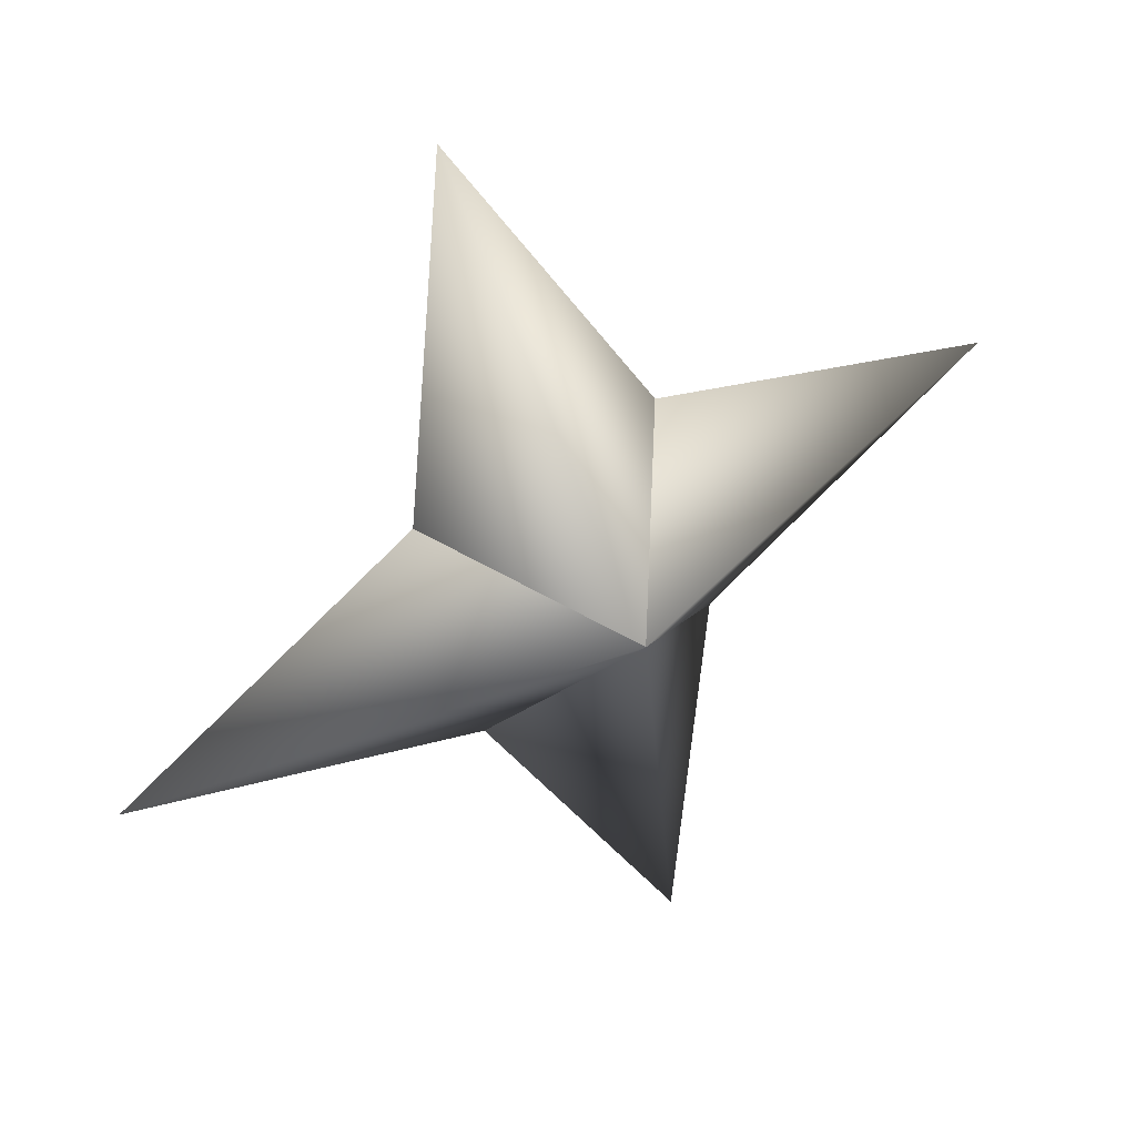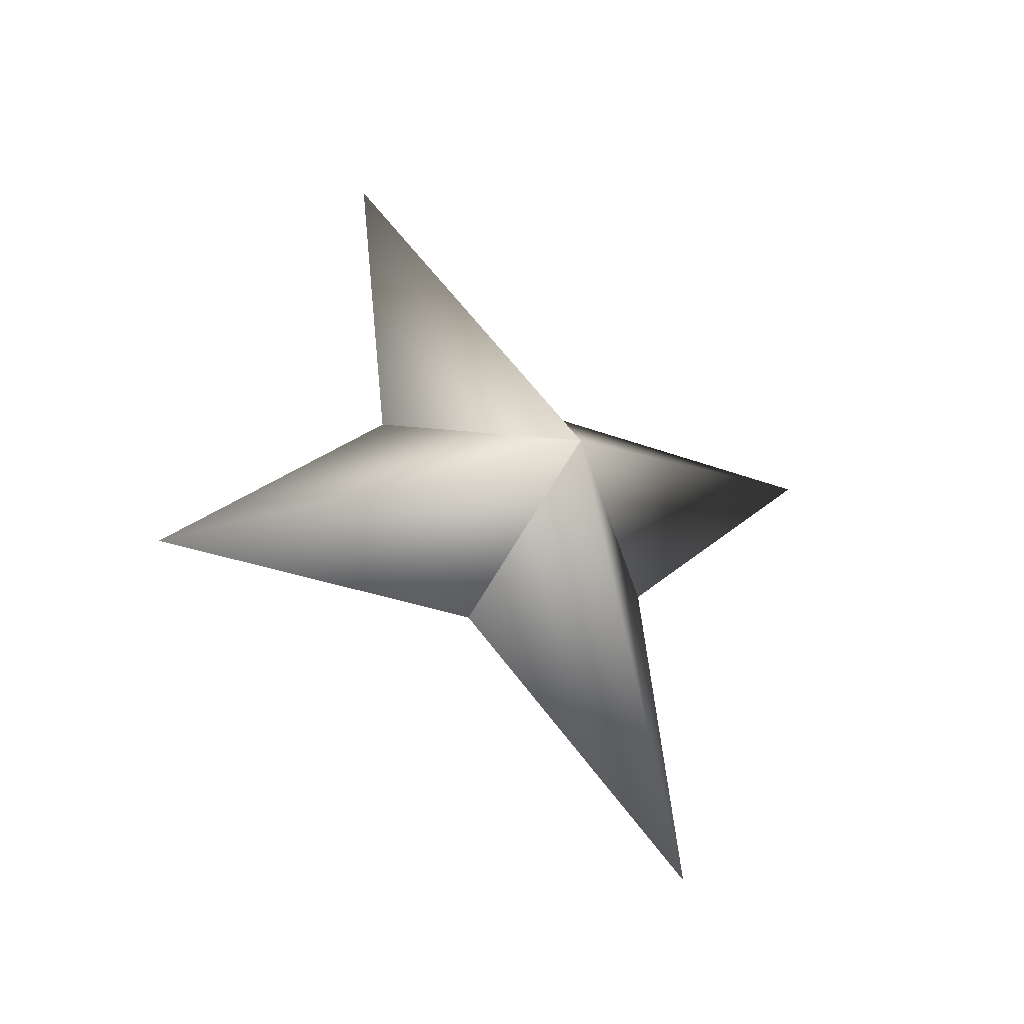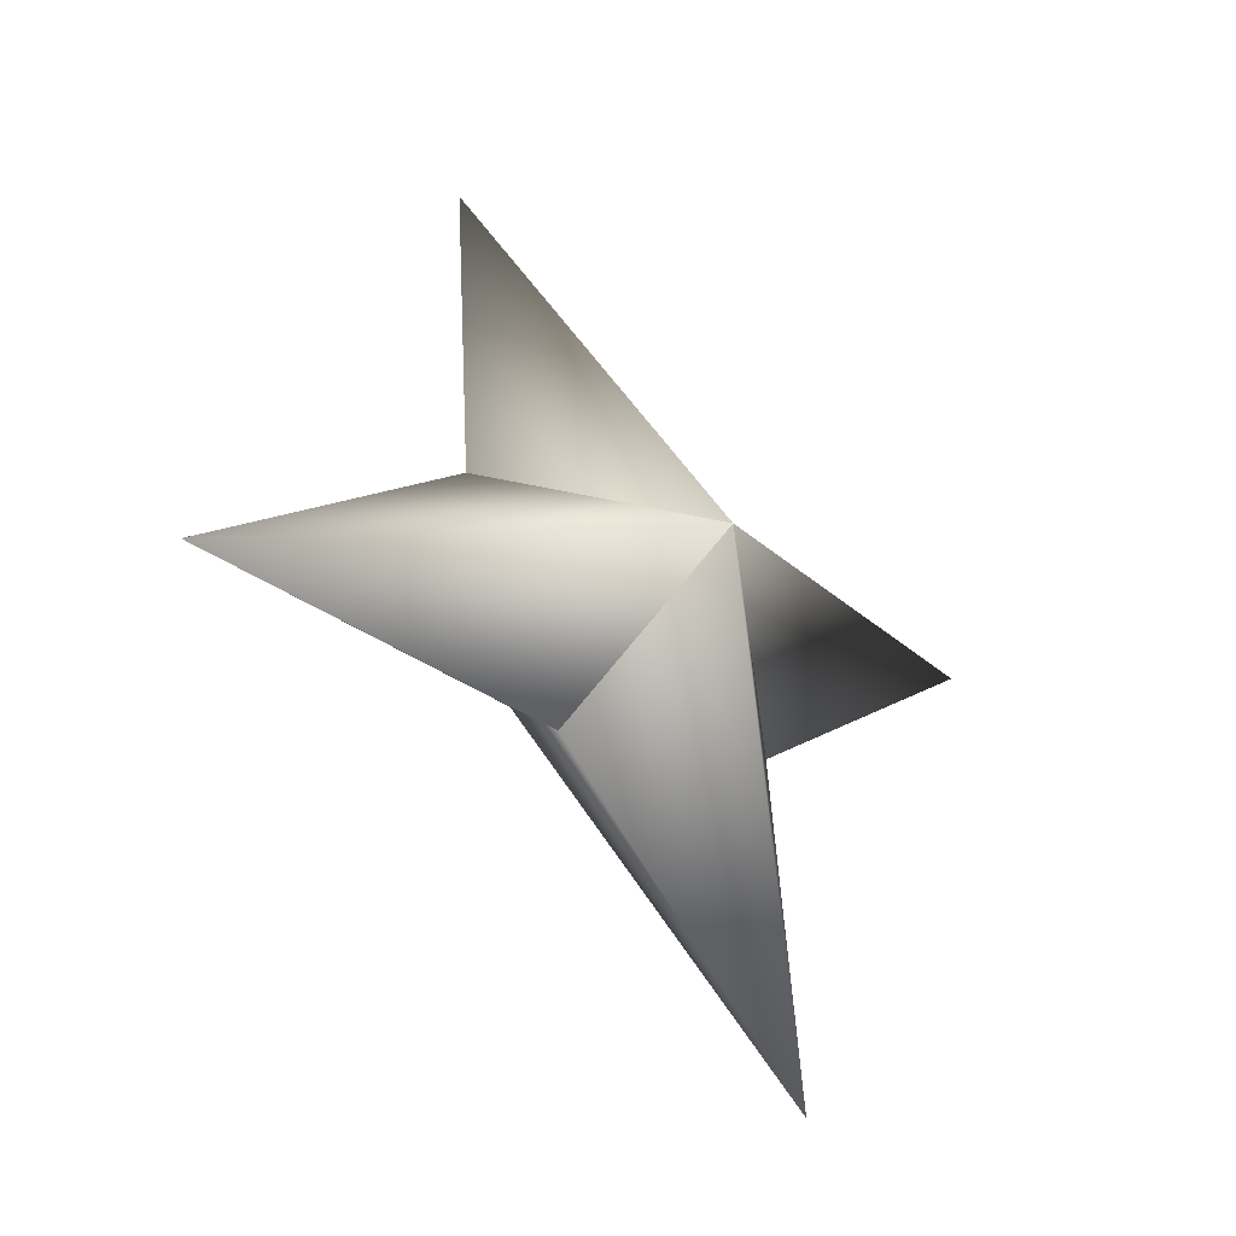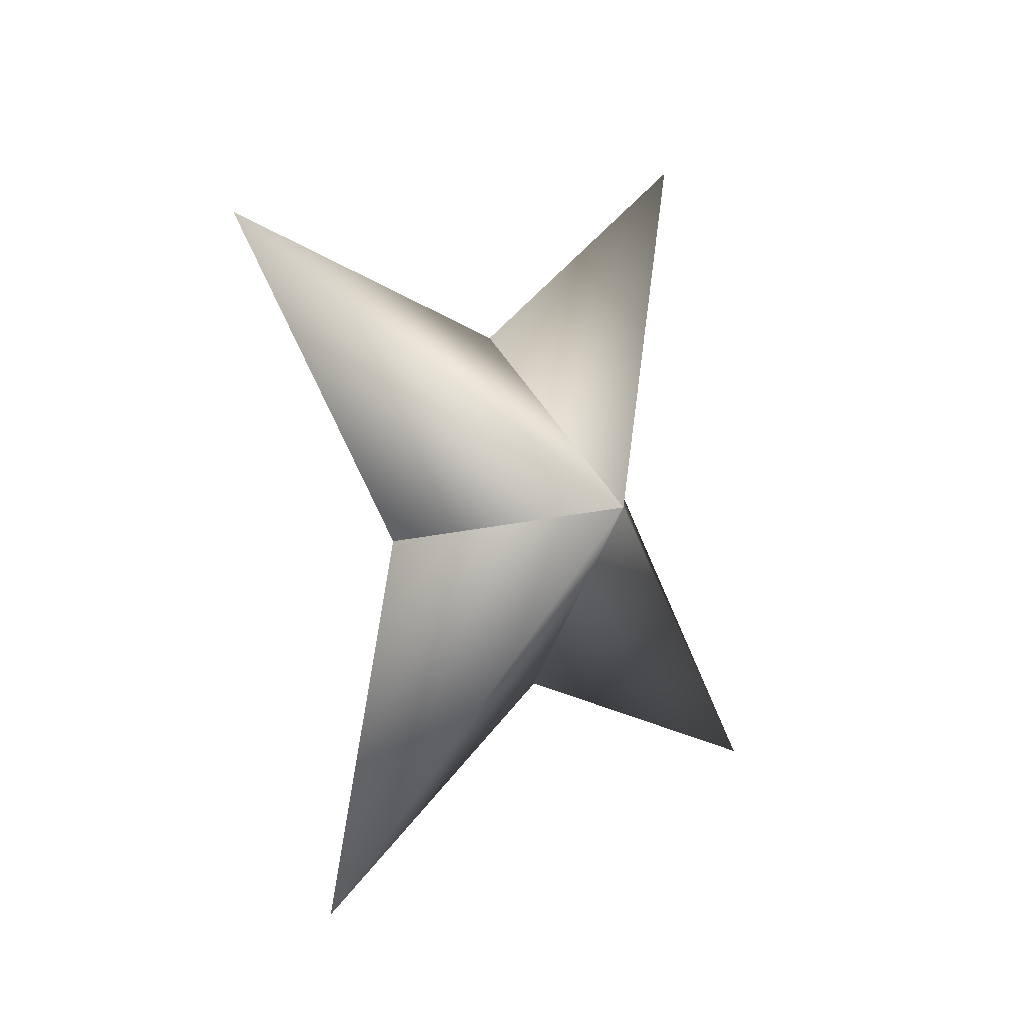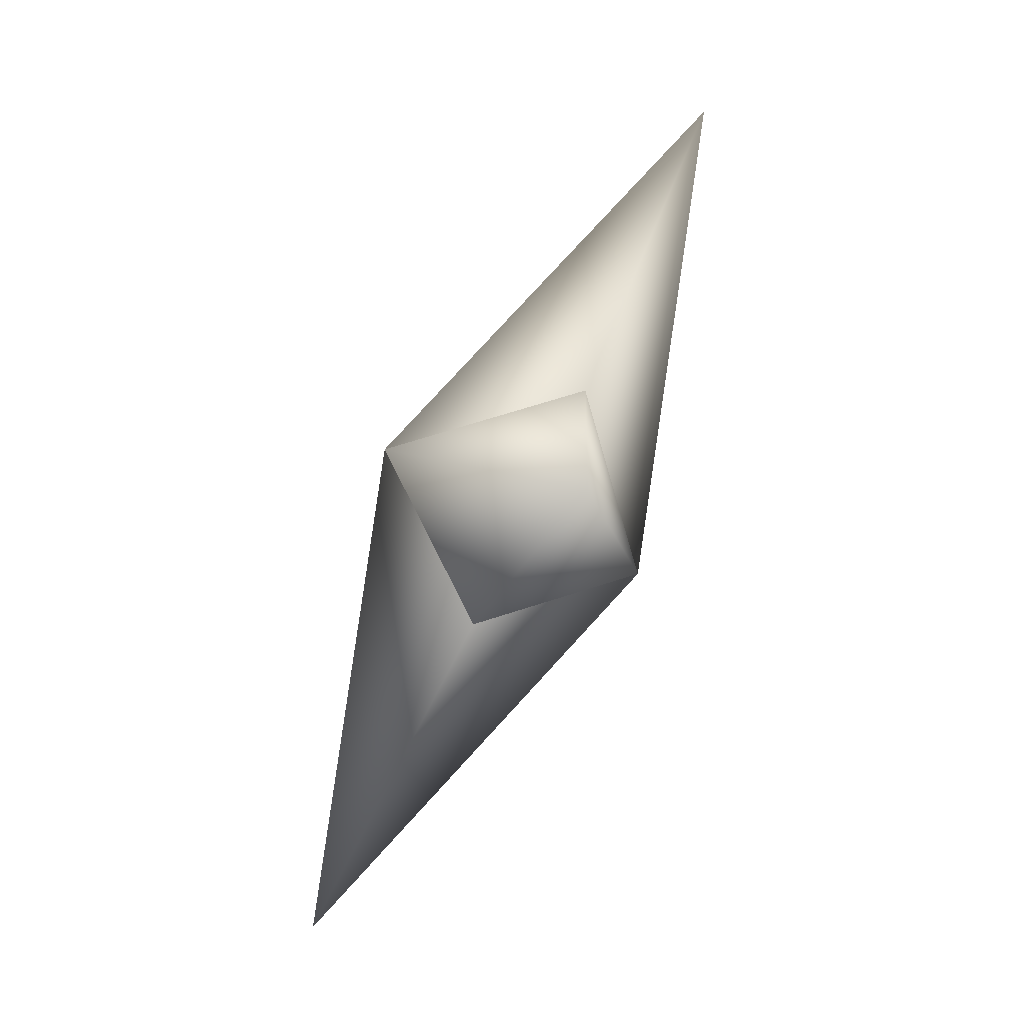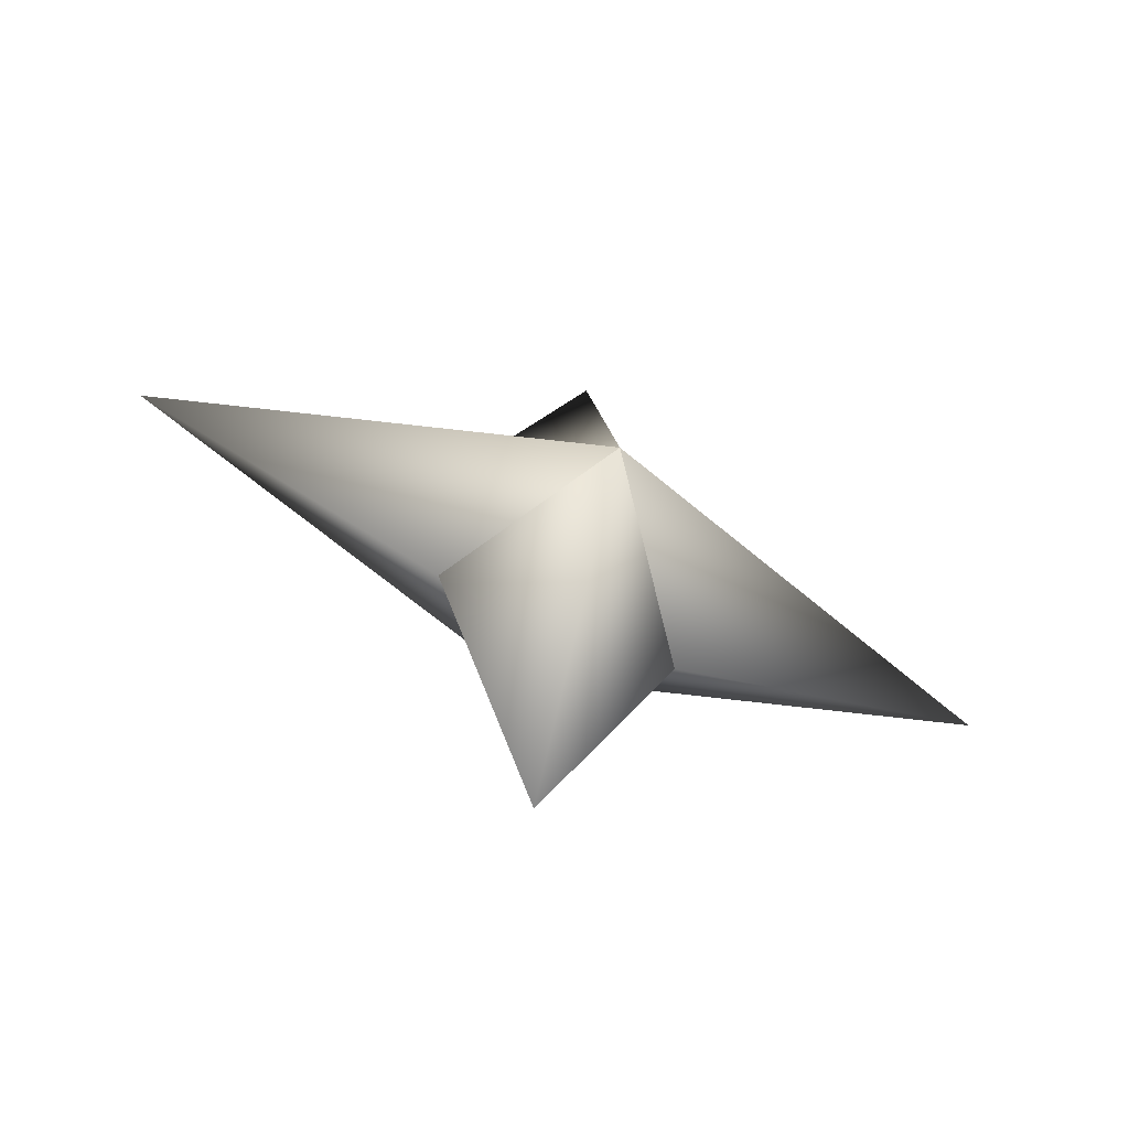
<metadata>
{"format":"obj","ext":"obj","renderer":"f3d","projection":"perspective","resolution":1024,"background":"white","views":[{"elev":62.7,"azim":-12.5,"up":"+Y"},{"elev":44.7,"azim":65.6,"up":"+Z"},{"elev":-10.0,"azim":-27.1,"up":"+Y"},{"elev":-44.3,"azim":142.2,"up":"+Y"},{"elev":-2.3,"azim":101.5,"up":"+Y"},{"elev":51.2,"azim":12.6,"up":"+Z"}]}
</metadata>
<code>
g ster220
v -0.927 -1.356 -2.655
v 2.181 2.453 -2.015
v -1.432 9.007 -4.102
v -2.961 2.453 -0.2191
v 0.927 1.356 2.655
v 0.927 1.356 2.655
v 2.961 -2.453 0.2194
v 1.432 -9.007 4.102
v -2.181 -2.453 2.015
v -0.927 -1.356 -2.655
v -2.181 -2.453 2.015
v -9.441 -0.0001593 3.297
v 0.927 1.356 2.655
v -0.927 -1.356 -2.655
v -2.961 2.453 -0.2191
v 0.927 1.356 2.655
v 9.441 -0.0001593 -3.297
v 2.961 -2.453 0.2194
v -0.927 -1.356 -2.655
v 2.181 2.453 -2.015
g ster220_0
f 3 2 1
f 4 3 1
f 3 5 2
f 4 5 3
f 8 7 6
f 9 8 6
f 8 10 7
f 9 10 8
f 13 12 11
f 11 12 14
f 13 15 12
f 12 15 14
f 18 17 16
f 19 17 18
f 17 20 16
f 19 20 17

</code>
